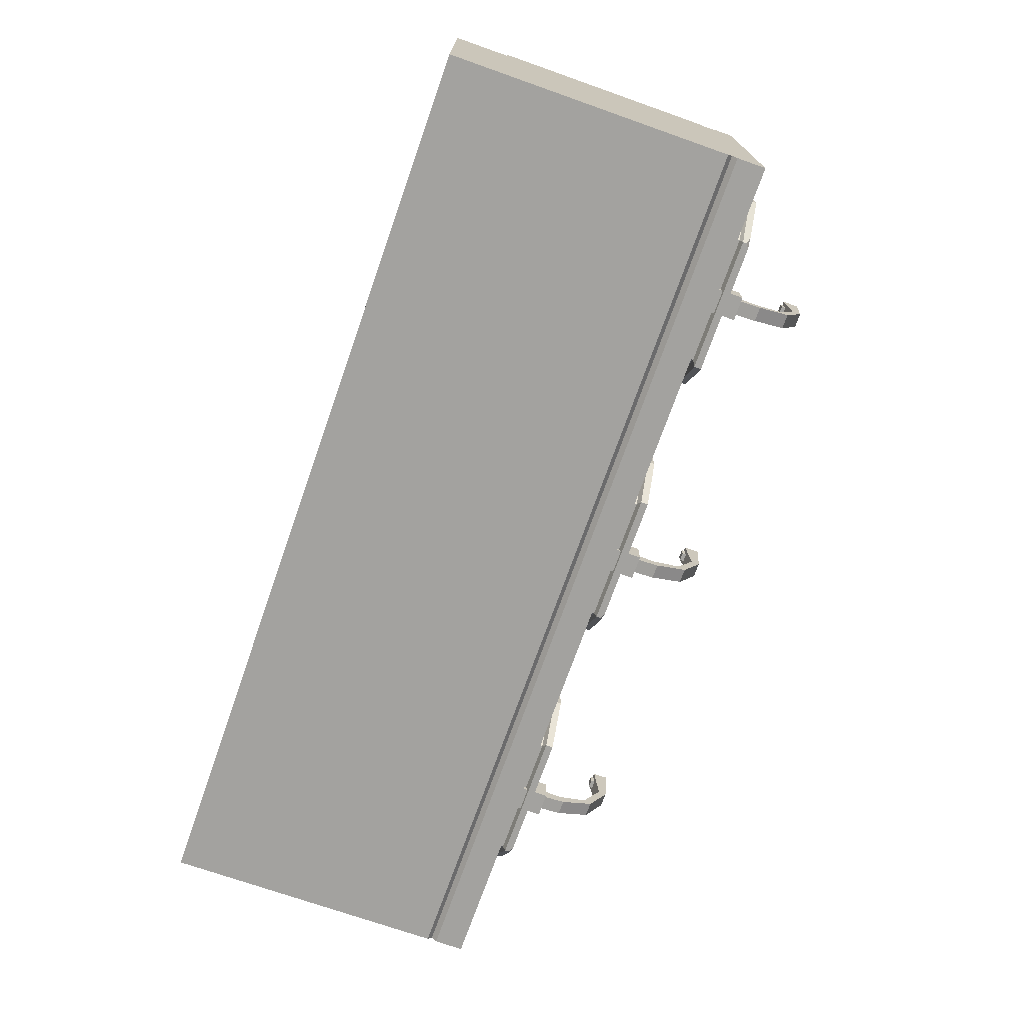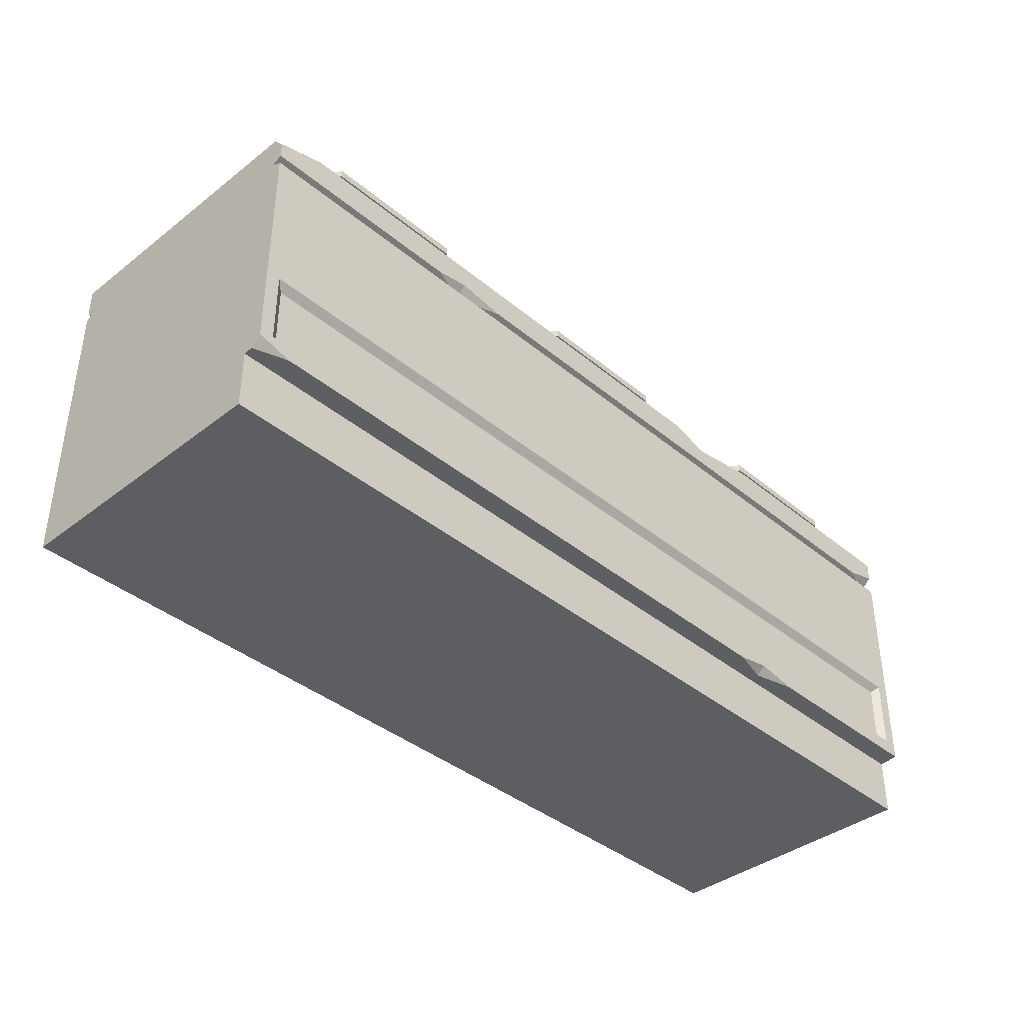
<metadata>
{"format":"obj","ext":"obj","renderer":"f3d","projection":"perspective","resolution":1024,"background":"white","views":[{"elev":-72.4,"azim":70.6,"up":"+Z"},{"elev":-39.1,"azim":-45.9,"up":"+Y"}]}
</metadata>
<code>
v 40.25 79.33 42.33
v 43.96 79.33 42.33
v 43.96 79.33 36.99
v 40.25 79.33 36.99
v 40.79 78.15 41.55
v 43.41 78.15 41.55
v 43.41 78.15 37.78
v 40.79 78.15 37.78
v 39.49 79.33 43.43
v 44.72 79.33 43.43
v 44.72 79.33 35.9
v 39.49 79.33 35.9
v 42.99 99.19 33.34
v 41.44 99.19 33.34
v 40.67 97.85 33.34
v 41.44 96.51 33.34
v 42.99 96.51 33.34
v 43.77 97.85 33.34
v 42.99 99.19 34.22
v 41.44 99.19 34.22
v 40.67 97.85 34.22
v 41.44 96.51 34.22
v 42.99 96.51 34.22
v 43.77 97.85 34.22
v 43.31 99.74 34.75
v 41.12 99.74 34.75
v 41.12 99.74 36.73
v 43.31 99.74 36.73
v 40.03 97.85 34.75
v 40.03 97.85 36.73
v 41.12 95.96 34.75
v 41.12 95.96 36.73
v 43.31 95.96 34.75
v 43.31 95.96 36.73
v 44.4 97.85 34.75
v 44.4 97.85 36.73
v 42.22 97.85 36.73
v 38.69 95.14 33.38
v 45.51 95.14 33.38
v 40.07 119.5 43.44
v 44.14 119.5 43.44
v 40.07 121.8 43.03
v 44.14 121.8 43.03
v 38.69 90.3 25.27
v 45.51 90.3 25.27
v 38.69 100.6 33.38
v 45.51 100.6 33.38
v 45.51 100.6 25.27
v 38.69 100.6 25.27
v 40.07 100.6 27.13
v 44.14 100.6 27.13
v 44.14 100.6 31.03
v 40.07 100.6 31.03
v 40.07 106.9 27.78
v 44.14 106.9 27.78
v 44.14 106 30.59
v 40.07 106 30.59
v 40.07 116.1 32.53
v 44.14 116.1 32.53
v 44.14 114.1 33.75
v 40.07 114.1 33.75
v 39.92 118.4 55.55
v 44.29 118.4 55.55
v 44.29 122.7 55.55
v 39.92 122.7 55.55
v 61.47 94.76 77.01
v 61.47 96.81 77.01
v 62.02 96.81 24.64
v 62.02 94.76 24.64
v 58.2 96.81 72.62
v 58.66 96.81 29.02
v 60.49 94.02 26.63
v 59.98 94.02 75.01
v 57.18 81.93 71.25
v 57.61 81.93 30.4
v 60.49 86.55 26.63
v 59.98 86.55 75.01
v 57.18 94.73 71.25
v 57.61 94.44 30.4
v 22.74 94.76 77.01
v 22.74 96.81 77.01
v 23.69 95.91 24.64
v 23.69 94.76 24.64
v 26 96.81 72.62
v 25.54 96.81 29.02
v 23.71 94.02 26.63
v 24.22 94.02 75.01
v 27.03 81.93 71.25
v 26.6 81.93 30.4
v 23.71 86.55 26.63
v 24.22 86.55 75.01
v 27.03 94.29 71.25
v 26.6 94.73 30.4
v 55.5 79.33 68.99
v 55.88 79.33 32.66
v 28.71 79.33 68.99
v 28.33 79.33 32.66
v 25.13 96.81 24.64
v 22.19 96.81 27.61
v 44.32 78.15 39.66
v 45.25 79.33 39.66
v 46.54 79.33 39.66
v 60.84 79.33 39.65
v 64.31 81.93 39.65
v 64.31 94.58 39.65
v 65.82 96.81 39.65
v 70.63 96.81 39.65
v 70.63 94.76 39.65
v 68.44 94.02 39.65
v 68.44 86.55 39.65
v 15.76 86.55 39.65
v 15.76 94.02 39.65
v 13.58 94.76 39.65
v 13.58 96.81 39.65
v 18.38 96.81 39.65
v 19.89 94.51 39.65
v 19.89 81.93 39.65
v 23.36 79.33 39.65
v 37.67 79.33 39.66
v 38.96 79.33 39.66
v 39.89 78.15 39.66
v 60.83 79.33 62.93
v 64.3 81.93 62.93
v 64.3 94.58 62.93
v 65.8 96.81 62.93
v 70.61 96.81 62.93
v 70.61 94.76 62.93
v 68.42 94.02 62.93
v 68.42 86.55 62.93
v 15.78 86.55 62.93
v 15.78 94.02 62.93
v 13.6 94.76 62.93
v 13.6 96.81 62.93
v 18.4 96.81 62.93
v 19.91 94.51 62.93
v 19.91 81.93 62.93
v 23.38 79.33 62.93
v 40.53 119 56.49
v 43.67 119 56.49
v 43.67 122.1 56.49
v 40.53 122.1 56.49
v 43.24 118.7 51.88
v 40.97 118.7 51.88
v 43.32 118.4 54.98
v 40.89 118.4 54.98
v 43.24 117.7 51.88
v 40.97 117.7 51.88
v 43.32 117.7 54.98
v 40.89 117.7 54.98
v 123.5 79.33 42.33
v 127.2 79.33 42.33
v 127.2 79.33 36.99
v 123.5 79.33 36.99
v 124 78.15 41.55
v 126.6 78.15 41.55
v 126.6 78.15 37.78
v 124 78.15 37.78
v 122.7 79.33 43.43
v 127.9 79.33 43.43
v 127.9 79.33 35.9
v 122.7 79.33 35.9
v 126.2 99.19 33.34
v 124.7 99.19 33.34
v 123.9 97.85 33.34
v 124.7 96.51 33.34
v 126.2 96.51 33.34
v 127 97.85 33.34
v 126.2 99.19 34.22
v 124.7 99.19 34.22
v 123.9 97.85 34.22
v 124.7 96.51 34.22
v 126.2 96.51 34.22
v 127 97.85 34.22
v 126.5 99.74 34.75
v 124.3 99.74 34.75
v 124.3 99.74 36.73
v 126.5 99.74 36.73
v 123.2 97.85 34.75
v 123.2 97.85 36.73
v 124.3 95.96 34.75
v 124.3 95.96 36.73
v 126.5 95.96 34.75
v 126.5 95.96 36.73
v 127.6 97.85 34.75
v 127.6 97.85 36.73
v 125.4 97.85 36.73
v 121.9 95.14 33.38
v 128.7 95.14 33.38
v 123.3 119.5 43.44
v 127.4 119.5 43.44
v 123.3 121.8 43.03
v 127.4 121.8 43.03
v 121.9 90.3 25.27
v 128.7 90.3 25.27
v 121.9 100.6 33.38
v 128.7 100.6 33.38
v 128.7 100.6 25.27
v 121.9 100.6 25.27
v 123.3 100.6 27.13
v 127.4 100.6 27.13
v 127.4 100.6 31.03
v 123.3 100.6 31.03
v 123.3 106.9 27.78
v 127.4 106.9 27.78
v 127.4 106 30.59
v 123.3 106 30.59
v 123.3 116.1 32.53
v 127.4 116.1 32.53
v 127.4 114.1 33.75
v 123.3 114.1 33.75
v 123.1 118.4 55.55
v 127.5 118.4 55.55
v 127.5 122.7 55.55
v 123.1 122.7 55.55
v 144.7 94.76 77.01
v 144.7 96.81 77.01
v 145.2 96.81 24.64
v 145.2 94.76 24.64
v 141.4 96.81 72.62
v 141.9 96.81 29.02
v 143.7 94.02 26.63
v 143.2 94.02 75.01
v 140.4 81.93 71.25
v 140.8 81.93 30.4
v 143.7 86.55 26.63
v 143.2 86.55 75.01
v 140.4 94.73 71.25
v 140.8 94.44 30.4
v 105.9 94.76 77.01
v 105.9 96.81 77.01
v 106.9 95.91 24.64
v 106.9 94.76 24.64
v 109.2 96.81 72.62
v 108.8 96.81 29.02
v 106.9 94.02 26.63
v 107.4 94.02 75.01
v 110.2 81.93 71.25
v 109.8 81.93 30.4
v 106.9 86.55 26.63
v 107.4 86.55 75.01
v 110.2 94.29 71.25
v 109.8 94.73 30.4
v 138.7 79.33 68.99
v 139.1 79.33 32.66
v 111.9 79.33 68.99
v 111.5 79.33 32.66
v 108.3 96.81 24.64
v 105.4 96.81 27.61
v 127.5 78.15 39.66
v 128.5 79.33 39.66
v 129.7 79.33 39.66
v 144.1 79.33 39.65
v 147.5 81.93 39.65
v 147.5 94.58 39.65
v 149 96.81 39.65
v 153.8 96.81 39.65
v 153.8 94.76 39.65
v 151.7 94.02 39.65
v 151.7 86.55 39.65
v 98.97 86.55 39.65
v 98.97 94.02 39.65
v 96.79 94.76 39.65
v 96.79 96.81 39.65
v 101.6 96.81 39.65
v 103.1 94.51 39.65
v 103.1 81.93 39.65
v 106.6 79.33 39.65
v 120.9 79.33 39.66
v 122.2 79.33 39.66
v 123.1 78.15 39.66
v 144 79.33 62.93
v 147.5 81.93 62.93
v 147.5 94.58 62.93
v 149 96.81 62.93
v 153.8 96.81 62.93
v 153.8 94.76 62.93
v 151.6 94.02 62.93
v 151.6 86.55 62.93
v 98.99 86.55 62.93
v 98.99 94.02 62.93
v 96.81 94.76 62.93
v 96.81 96.81 62.93
v 101.6 96.81 62.93
v 103.1 94.51 62.93
v 103.1 81.93 62.93
v 106.6 79.33 62.93
v 123.7 119 56.49
v 126.9 119 56.49
v 126.9 122.1 56.49
v 123.7 122.1 56.49
v 126.4 118.7 51.88
v 124.2 118.7 51.88
v 126.5 118.4 54.98
v 124.1 118.4 54.98
v 126.4 117.7 51.88
v 124.2 117.7 51.88
v 126.5 117.7 54.98
v 124.1 117.7 54.98
v 210.4 79.33 42.33
v 206.7 79.33 42.33
v 206.7 79.33 36.99
v 210.4 79.33 36.99
v 209.8 78.15 41.55
v 207.2 78.15 41.55
v 207.2 78.15 37.78
v 209.8 78.15 37.78
v 211.1 79.33 43.43
v 205.9 79.33 43.43
v 205.9 79.33 35.9
v 211.1 79.33 35.9
v 207.6 99.19 33.34
v 209.2 99.19 33.34
v 210 97.85 33.34
v 209.2 96.51 33.34
v 207.6 96.51 33.34
v 206.9 97.85 33.34
v 207.6 99.19 34.22
v 209.2 99.19 34.22
v 210 97.85 34.22
v 209.2 96.51 34.22
v 207.6 96.51 34.22
v 206.9 97.85 34.22
v 207.3 99.74 34.75
v 209.5 99.74 34.75
v 209.5 99.74 36.73
v 207.3 99.74 36.73
v 210.6 97.85 34.75
v 210.6 97.85 36.73
v 209.5 95.96 34.75
v 209.5 95.96 36.73
v 207.3 95.96 34.75
v 207.3 95.96 36.73
v 206.2 97.85 34.75
v 206.2 97.85 36.73
v 208.4 97.85 36.73
v 211.9 95.14 33.38
v 205.1 95.14 33.38
v 210.6 119.5 43.44
v 206.5 119.5 43.44
v 210.6 121.8 43.03
v 206.5 121.8 43.03
v 211.9 90.3 25.27
v 205.1 90.3 25.27
v 211.9 100.6 33.38
v 205.1 100.6 33.38
v 205.1 100.6 25.27
v 211.9 100.6 25.27
v 210.6 100.6 27.13
v 206.5 100.6 27.13
v 206.5 100.6 31.03
v 210.6 100.6 31.03
v 210.6 106.9 27.78
v 206.5 106.9 27.78
v 206.5 106 30.59
v 210.6 106 30.59
v 210.6 116.1 32.53
v 206.5 116.1 32.53
v 206.5 114.1 33.75
v 210.6 114.1 33.75
v 210.7 118.4 55.55
v 206.3 118.4 55.55
v 206.3 122.7 55.55
v 210.7 122.7 55.55
v 189.2 94.76 77.01
v 189.2 96.81 77.01
v 188.6 96.81 24.64
v 188.6 94.76 24.64
v 192.4 96.81 72.62
v 192 96.81 29.02
v 190.1 94.02 26.63
v 190.6 94.02 75.01
v 193.4 81.93 71.25
v 193 81.93 30.4
v 190.1 86.55 26.63
v 190.6 86.55 75.01
v 193.4 94.73 71.25
v 193 94.44 30.4
v 227.9 94.76 77.01
v 227.9 96.81 77.01
v 226.9 95.91 24.64
v 226.9 94.76 24.64
v 224.6 96.81 72.62
v 225.1 96.81 29.02
v 226.9 94.02 26.63
v 226.4 94.02 75.01
v 223.6 81.93 71.25
v 224 81.93 30.4
v 226.9 86.55 26.63
v 226.4 86.55 75.01
v 223.6 94.29 71.25
v 224 94.73 30.4
v 195.1 79.33 68.99
v 194.7 79.33 32.66
v 221.9 79.33 68.99
v 222.3 79.33 32.66
v 225.5 96.81 24.64
v 228.4 96.81 27.61
v 206.3 78.15 39.66
v 205.4 79.33 39.66
v 204.1 79.33 39.66
v 189.8 79.33 39.65
v 186.3 81.93 39.65
v 186.3 94.58 39.65
v 184.8 96.81 39.65
v 180 96.81 39.65
v 180 94.76 39.65
v 182.2 94.02 39.65
v 182.2 86.55 39.65
v 234.9 86.55 39.65
v 234.9 94.02 39.65
v 237.1 94.76 39.65
v 237.1 96.81 39.65
v 232.2 96.81 39.65
v 230.7 94.51 39.65
v 230.7 81.93 39.65
v 227.3 79.33 39.65
v 213 79.33 39.66
v 211.7 79.33 39.66
v 210.7 78.15 39.66
v 189.8 79.33 62.93
v 186.3 81.93 62.93
v 186.3 94.58 62.93
v 184.8 96.81 62.93
v 180 96.81 62.93
v 180 94.76 62.93
v 182.2 94.02 62.93
v 182.2 86.55 62.93
v 234.8 86.55 62.93
v 234.8 94.02 62.93
v 237 94.76 62.93
v 237 96.81 62.93
v 232.2 96.81 62.93
v 230.7 94.51 62.93
v 230.7 81.93 62.93
v 227.2 79.33 62.93
v 210.1 119 56.49
v 207 119 56.49
v 207 122.1 56.49
v 210.1 122.1 56.49
v 207.4 118.7 51.88
v 209.7 118.7 51.88
v 207.3 118.4 54.98
v 209.7 118.4 54.98
v 207.4 117.7 51.88
v 209.7 117.7 51.88
v 207.3 117.7 54.98
v 209.7 117.7 54.98
v 4.6e-05 0 75.49
v 250 0 75.49
v 4.6e-05 84.99 80.59
v 250 88.88 80.59
v 4.6e-05 88.88 -2e-06
v 250 88.88 -2e-06
v 4.6e-05 0 -2e-06
v 250 0 -2e-06
v 4.6e-05 79.5 77.71
v 250 79.5 77.71
v 250 79.5 1.56
v 4.6e-05 79.5 1.56
v 4.6e-05 78.23 80.59
v 250 78.23 80.59
v 250 78.23 -4e-06
v 3.1e-05 78.23 -4e-06
v 4.6e-05 80.89 -2e-06
v 250 80.89 -2e-06
v 250 80.89 77.68
v 4.6e-05 80.89 80.59
v 83.55 88.88 -2e-06
v 83.55 88.88 80.59
v 166.4 88.88 -2e-06
v 165.5 85.72 80.59
v 192.8 88.88 73.8
v 223.7 88.88 73.8
v 223.7 88.88 27.58
v 192.8 88.88 27.58
v 57.21 88.88 27.58
v 57.21 88.88 73.8
v 26.34 88.88 27.58
v 26.34 88.88 73.8
v 140.3 88.88 27.58
v 140.3 88.88 73.8
v 109.7 88.88 27.58
v 109.7 88.88 73.8
v 17.23 88.88 64.55
v 17.23 88.88 36.82
v 66.33 88.88 36.82
v 66.33 88.88 64.55
v 100.6 88.88 36.82
v 100.6 88.88 64.55
v 149.4 88.88 36.82
v 149.4 88.88 64.55
v 183.7 88.88 36.82
v 183.7 88.88 64.55
v 232.8 88.88 64.55
v 232.8 88.88 36.82
v 4.6e-05 88.88 77.62
v 12.66 88.88 80.59
v 154.1 88.88 80.59
v 166.4 88.88 77.08
v 185.8 88.88 80.59
v 250 83.68 80.59
v 240.4 80.89 80.59
v 78.08 80.89 80.59
v 55.85 80.89 80.59
v 65.37 79.5 77.71
v 64.94 82.52 80.59
v 4.6e-05 18.55 80.59
v 250 16.19 80.59
v 250 15.65 75.49
v 4.6e-05 15.65 75.49
v 3.707 20.21 80.59
v 246.3 20.21 80.59
v 246.3 39.5 80.59
v 3.707 39.5 80.59
v 5.869 22.18 78.83
v 244.1 22.18 78.83
v 244.1 37.52 78.83
v 5.869 37.52 78.83
v 176.8 16.19 80.59
v 197.8 16.19 80.59
v 186.5 18.08 80.59
v 186.4 15.93 78.12
v 9.091 16.19 80.59
v 4.6e-05 15.89 77.79
f 121 100 7 8
f 9 10 2 1
f 101 102 11 3
f 11 12 4 3
f 12 119 120 4
f 1 2 6 5
f 100 101 3 7
f 3 4 8 7
f 4 120 121 8
f 25 26 27 28
f 26 29 30 27
f 29 31 32 30
f 31 33 34 32
f 33 35 36 34
f 35 25 28 36
f 28 27 37
f 27 30 37
f 30 32 37
f 32 34 37
f 34 36 37
f 36 28 37
f 13 14 20 19
f 14 15 21 20
f 15 16 22 21
f 16 17 23 22
f 17 18 24 23
f 18 13 19 24
f 19 20 26 25
f 20 21 29 26
f 21 22 31 29
f 22 23 33 31
f 23 24 35 33
f 24 19 25 35
f 46 47 52 53
f 138 139 140 141
f 50 51 48 49
f 44 45 39 38
f 47 48 51 52
f 49 46 53 50
f 38 39 47 46
f 39 45 48 47
f 49 48 45 44
f 44 38 46 49
f 54 55 51 50
f 52 51 55 56
f 53 52 56 57
f 50 53 57 54
f 58 59 55 54
f 56 55 59 60
f 57 56 60 61
f 54 57 61 58
f 42 43 59 58
f 60 59 43 41
f 61 60 41 40
f 58 61 40 42
f 147 146 148 149
f 63 41 43 64
f 43 42 65 64
f 42 40 62 65
f 107 108 69 68
f 69 108 109 72
f 104 105 79 75
f 72 109 110 76
f 105 106 71 79
f 80 66 67 81
f 83 113 114 99 82
f 81 67 70 84
f 68 98 85 71
f 83 69 72 86
f 66 80 87 73
f 112 113 83 86
f 92 78 74 88
f 79 93 89 75
f 93 116 117 89
f 86 72 76 90
f 73 87 91 77
f 111 112 86 90
f 84 70 78 92
f 71 85 93 79
f 85 115 116 93
f 103 104 75 95
f 88 74 94 96
f 75 89 97 95
f 89 117 118 97
f 96 94 10 9
f 102 103 95 11
f 95 97 12 11
f 97 118 119 12
f 106 107 68 71
f 82 98 68 69 83
f 99 98 82
f 99 114 115 85
f 85 98 99
f 101 100 6 2
f 102 101 2 10
f 122 103 102 10 94
f 122 123 104 103
f 123 124 105 104
f 124 125 106 105
f 125 126 107 106
f 126 127 108 107
f 109 108 127 128
f 110 109 128 129
f 130 131 112 111
f 131 132 113 112
f 114 113 132 133
f 115 114 133 134
f 116 115 134 135
f 117 116 135 136
f 118 117 136 137
f 119 118 137 96 9
f 120 119 9 1
f 121 120 1 5
f 6 100 121 5
f 74 123 122 94
f 78 124 123 74
f 70 125 124 78
f 67 126 125 70
f 66 127 126 67
f 128 127 66 73
f 129 128 73 77
f 87 131 130 91
f 80 132 131 87
f 133 132 80 81
f 134 133 81 84
f 135 134 84 92
f 136 135 92 88
f 137 136 88 96
f 62 63 139 138
f 63 64 140 139
f 64 65 141 140
f 65 62 138 141
f 40 41 142 143
f 41 63 144 142
f 63 62 145 144
f 62 40 143 145
f 143 142 146 147
f 142 144 148 146
f 144 145 149 148
f 145 143 147 149
f 270 249 156 157
f 158 159 151 150
f 250 251 160 152
f 160 161 153 152
f 161 268 269 153
f 150 151 155 154
f 249 250 152 156
f 152 153 157 156
f 153 269 270 157
f 174 175 176 177
f 175 178 179 176
f 178 180 181 179
f 180 182 183 181
f 182 184 185 183
f 184 174 177 185
f 177 176 186
f 176 179 186
f 179 181 186
f 181 183 186
f 183 185 186
f 185 177 186
f 162 163 169 168
f 163 164 170 169
f 164 165 171 170
f 165 166 172 171
f 166 167 173 172
f 167 162 168 173
f 168 169 175 174
f 169 170 178 175
f 170 171 180 178
f 171 172 182 180
f 172 173 184 182
f 173 168 174 184
f 195 196 201 202
f 287 288 289 290
f 199 200 197 198
f 193 194 188 187
f 196 197 200 201
f 198 195 202 199
f 187 188 196 195
f 188 194 197 196
f 198 197 194 193
f 193 187 195 198
f 203 204 200 199
f 201 200 204 205
f 202 201 205 206
f 199 202 206 203
f 207 208 204 203
f 205 204 208 209
f 206 205 209 210
f 203 206 210 207
f 191 192 208 207
f 209 208 192 190
f 210 209 190 189
f 207 210 189 191
f 296 295 297 298
f 212 190 192 213
f 192 191 214 213
f 191 189 211 214
f 256 257 218 217
f 218 257 258 221
f 253 254 228 224
f 221 258 259 225
f 254 255 220 228
f 229 215 216 230
f 232 262 263 248 231
f 230 216 219 233
f 217 247 234 220
f 232 218 221 235
f 215 229 236 222
f 261 262 232 235
f 241 227 223 237
f 228 242 238 224
f 242 265 266 238
f 235 221 225 239
f 222 236 240 226
f 260 261 235 239
f 233 219 227 241
f 220 234 242 228
f 234 264 265 242
f 252 253 224 244
f 237 223 243 245
f 224 238 246 244
f 238 266 267 246
f 245 243 159 158
f 251 252 244 160
f 244 246 161 160
f 246 267 268 161
f 255 256 217 220
f 231 247 217 218 232
f 248 247 231
f 248 263 264 234
f 234 247 248
f 250 249 155 151
f 251 250 151 159
f 271 252 251 159 243
f 271 272 253 252
f 272 273 254 253
f 273 274 255 254
f 274 275 256 255
f 275 276 257 256
f 258 257 276 277
f 259 258 277 278
f 279 280 261 260
f 280 281 262 261
f 263 262 281 282
f 264 263 282 283
f 265 264 283 284
f 266 265 284 285
f 267 266 285 286
f 268 267 286 245 158
f 269 268 158 150
f 270 269 150 154
f 155 249 270 154
f 223 272 271 243
f 227 273 272 223
f 219 274 273 227
f 216 275 274 219
f 215 276 275 216
f 277 276 215 222
f 278 277 222 226
f 236 280 279 240
f 229 281 280 236
f 282 281 229 230
f 283 282 230 233
f 284 283 233 241
f 285 284 241 237
f 286 285 237 245
f 211 212 288 287
f 212 213 289 288
f 213 214 290 289
f 214 211 287 290
f 189 190 291 292
f 190 212 293 291
f 212 211 294 293
f 211 189 292 294
f 292 291 295 296
f 291 293 297 295
f 293 294 298 297
f 294 292 296 298
f 419 306 305 398
f 307 299 300 308
f 399 301 309 400
f 309 301 302 310
f 310 302 418 417
f 299 303 304 300
f 398 305 301 399
f 301 305 306 302
f 302 306 419 418
f 323 326 325 324
f 324 325 328 327
f 327 328 330 329
f 329 330 332 331
f 331 332 334 333
f 333 334 326 323
f 326 335 325
f 325 335 328
f 328 335 330
f 330 335 332
f 332 335 334
f 334 335 326
f 311 317 318 312
f 312 318 319 313
f 313 319 320 314
f 314 320 321 315
f 315 321 322 316
f 316 322 317 311
f 317 323 324 318
f 318 324 327 319
f 319 327 329 320
f 320 329 331 321
f 321 331 333 322
f 322 333 323 317
f 344 351 350 345
f 436 439 438 437
f 348 347 346 349
f 342 336 337 343
f 345 350 349 346
f 347 348 351 344
f 336 344 345 337
f 337 345 346 343
f 347 342 343 346
f 342 347 344 336
f 352 348 349 353
f 350 354 353 349
f 351 355 354 350
f 348 352 355 351
f 356 352 353 357
f 354 358 357 353
f 355 359 358 354
f 352 356 359 355
f 340 356 357 341
f 358 339 341 357
f 359 338 339 358
f 356 340 338 359
f 445 447 446 444
f 361 362 341 339
f 341 362 363 340
f 340 363 360 338
f 405 366 367 406
f 367 370 407 406
f 402 373 377 403
f 370 374 408 407
f 403 377 369 404
f 378 379 365 364
f 381 380 397 412 411
f 379 382 368 365
f 366 369 383 396
f 381 384 370 367
f 364 371 385 378
f 410 384 381 411
f 390 386 372 376
f 377 373 387 391
f 391 387 415 414
f 384 388 374 370
f 371 375 389 385
f 409 388 384 410
f 382 390 376 368
f 369 377 391 383
f 383 391 414 413
f 401 393 373 402
f 386 394 392 372
f 373 393 395 387
f 387 395 416 415
f 394 307 308 392
f 400 309 393 401
f 393 309 310 395
f 395 310 417 416
f 404 369 366 405
f 380 381 367 366 396
f 397 380 396
f 397 383 413 412
f 383 397 396
f 399 300 304 398
f 400 308 300 399
f 420 392 308 400 401
f 420 401 402 421
f 421 402 403 422
f 422 403 404 423
f 423 404 405 424
f 424 405 406 425
f 407 426 425 406
f 408 427 426 407
f 428 409 410 429
f 429 410 411 430
f 412 431 430 411
f 413 432 431 412
f 414 433 432 413
f 415 434 433 414
f 416 435 434 415
f 417 307 394 435 416
f 418 299 307 417
f 419 303 299 418
f 304 303 419 398
f 372 392 420 421
f 376 372 421 422
f 368 376 422 423
f 365 368 423 424
f 364 365 424 425
f 426 371 364 425
f 427 375 371 426
f 385 389 428 429
f 378 385 429 430
f 431 379 378 430
f 432 382 379 431
f 433 390 382 432
f 434 386 390 433
f 435 394 386 434
f 360 436 437 361
f 361 437 438 362
f 362 438 439 363
f 363 439 436 360
f 338 441 440 339
f 339 440 442 361
f 361 442 443 360
f 360 443 441 338
f 441 445 444 440
f 440 444 446 442
f 442 446 447 443
f 443 447 445 441
f 502 457 466
f 464 465 458 459
f 454 455 449 448
f 459 456 467 464
f 460 505 456
f 461 462 458 457
f 459 458 462 463
f 463 460 456 459
f 515 516 517 518
f 462 461 508 509
f 463 462 455 454
f 510 463 454 448
f 452 468 470 453 465 464
f 501 502 466
f 464 467 450 496 452
f 500 451 473 472
f 495 453 474
f 453 470 475 474
f 470 492 475
f 486 468 476
f 468 452 478 476
f 452 485 478
f 490 470 480
f 470 468 482 480
f 468 488 482
f 469 498 481 483
f 484 496 497 479
f 452 496 484 485
f 469 487 477
f 469 468 486 487
f 489 469 483
f 468 469 489 488
f 498 499 491 481
f 493 499 500 472
f 499 470 490 491
f 470 499 493 492
f 451 453 495 494
f 451 494 473
f 497 469 477 479
f 497 496 450
f 471 499 498
f 500 499 471
f 457 458 465 466
f 501 466 465 453 451
f 467 504 506 469 497 450
f 503 505 457 502
f 456 505 504 467
f 504 505 506
f 506 505 503
f 469 506 503 471 498
f 471 502 501 451 500
f 471 503 502
f 505 461 457
f 460 461 505
f 448 449 509 510
f 510 522 519 523 524
f 455 462 509 449
f 463 510 524 507 460
f 512 521 520 508
f 508 461 513 512
f 461 460 514 513
f 511 512 516 515
f 512 513 517 516
f 513 514 518 517
f 514 511 515 518
f 519 522 521
f 521 522 520
f 511 521 512
f 522 509 508 520
f 510 509 522
f 524 523 507
f 507 523 511
f 511 523 519 521
f 460 507 511 514

</code>
